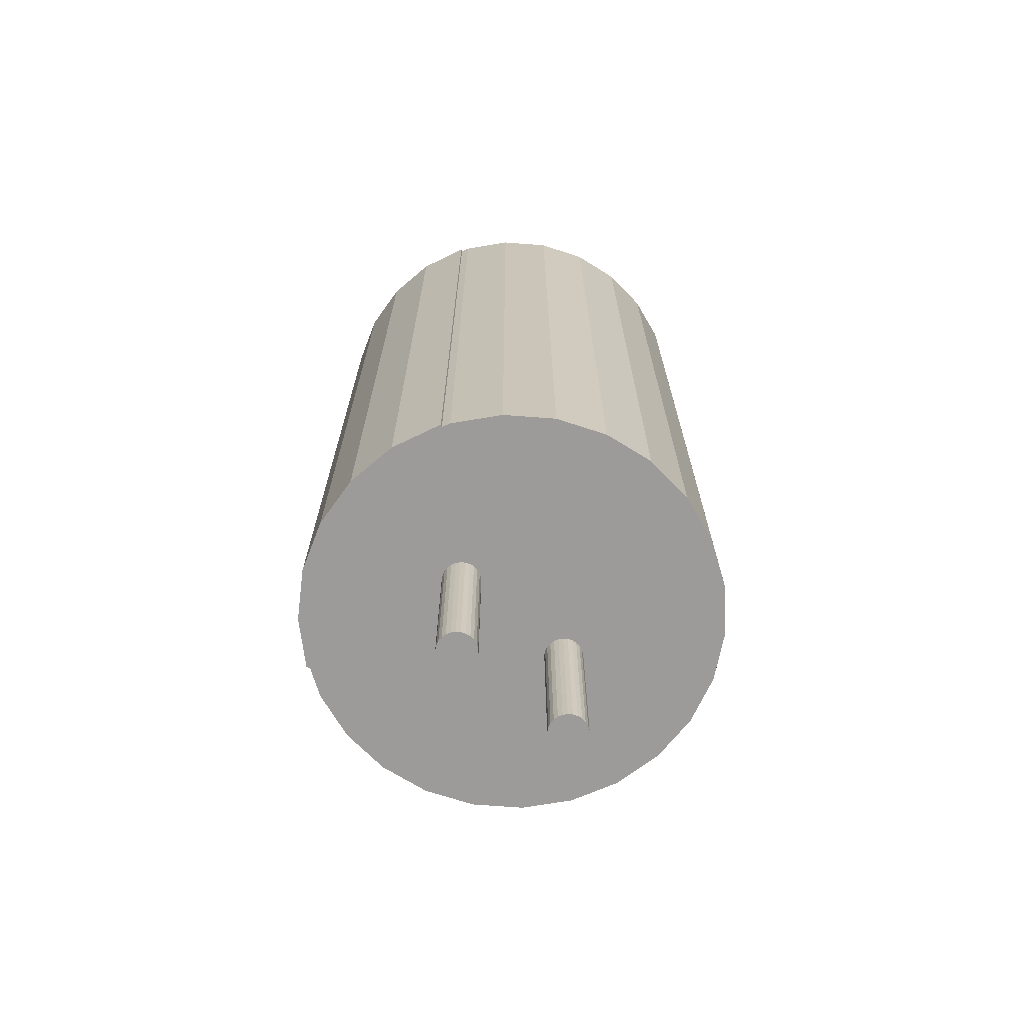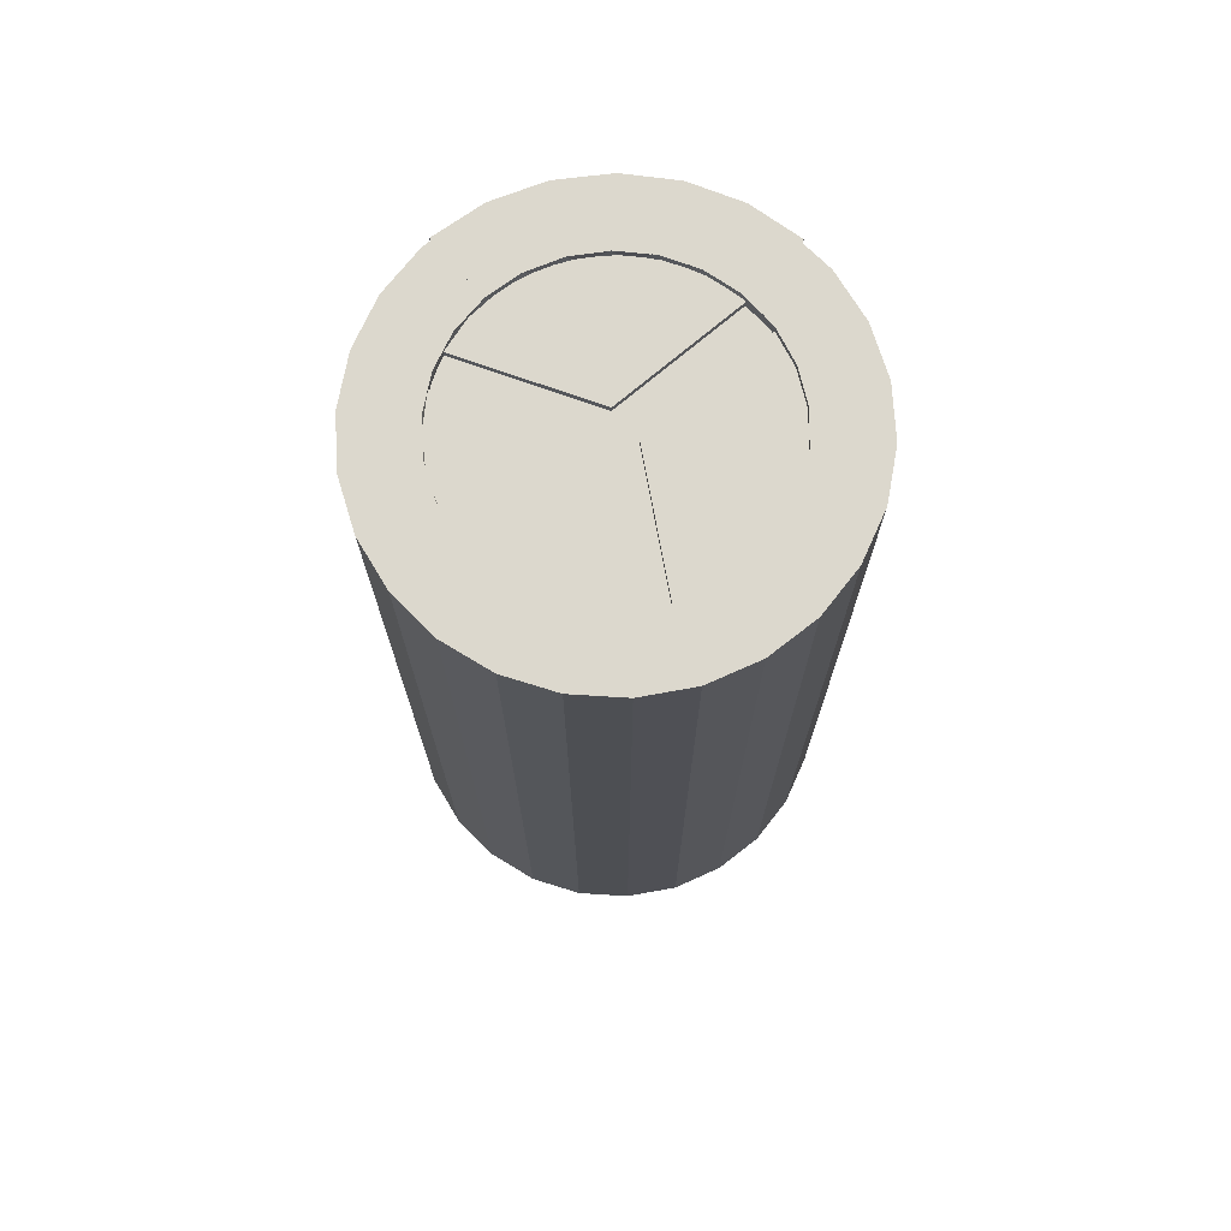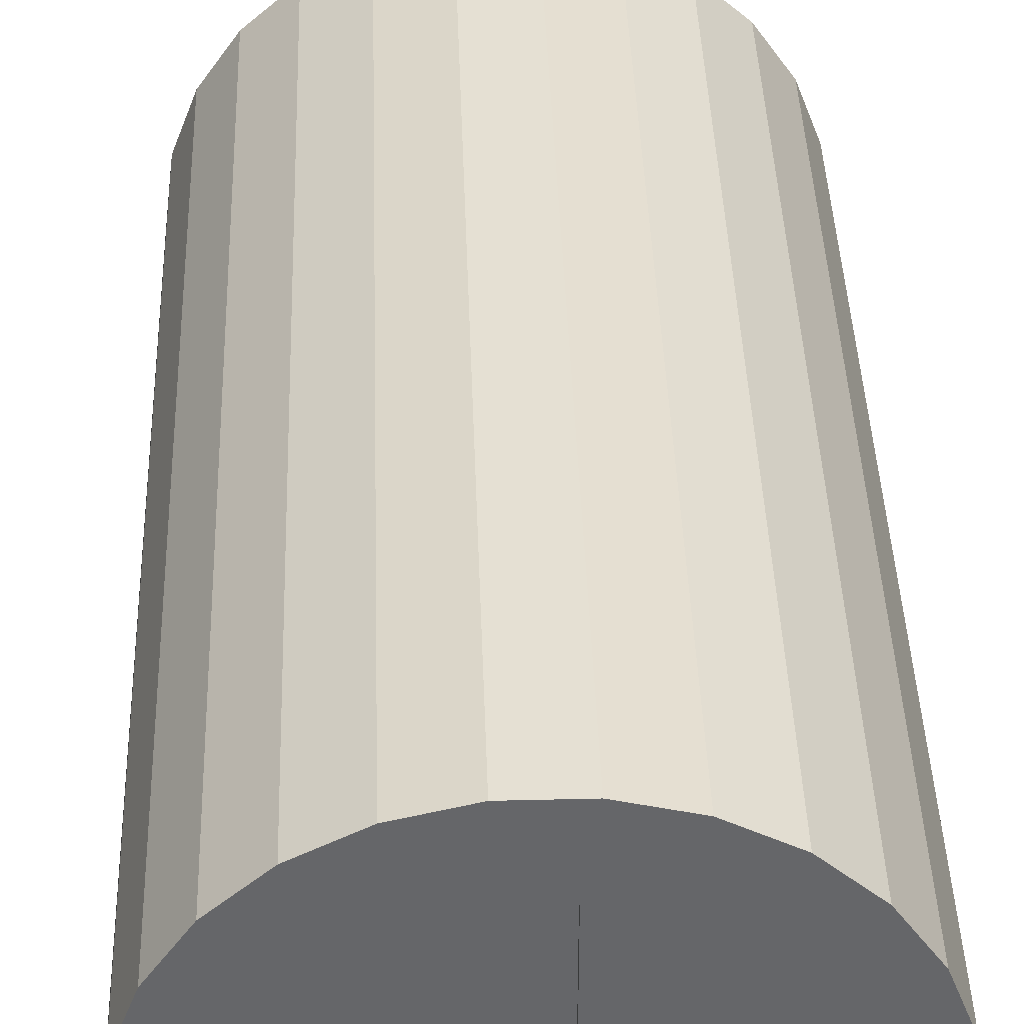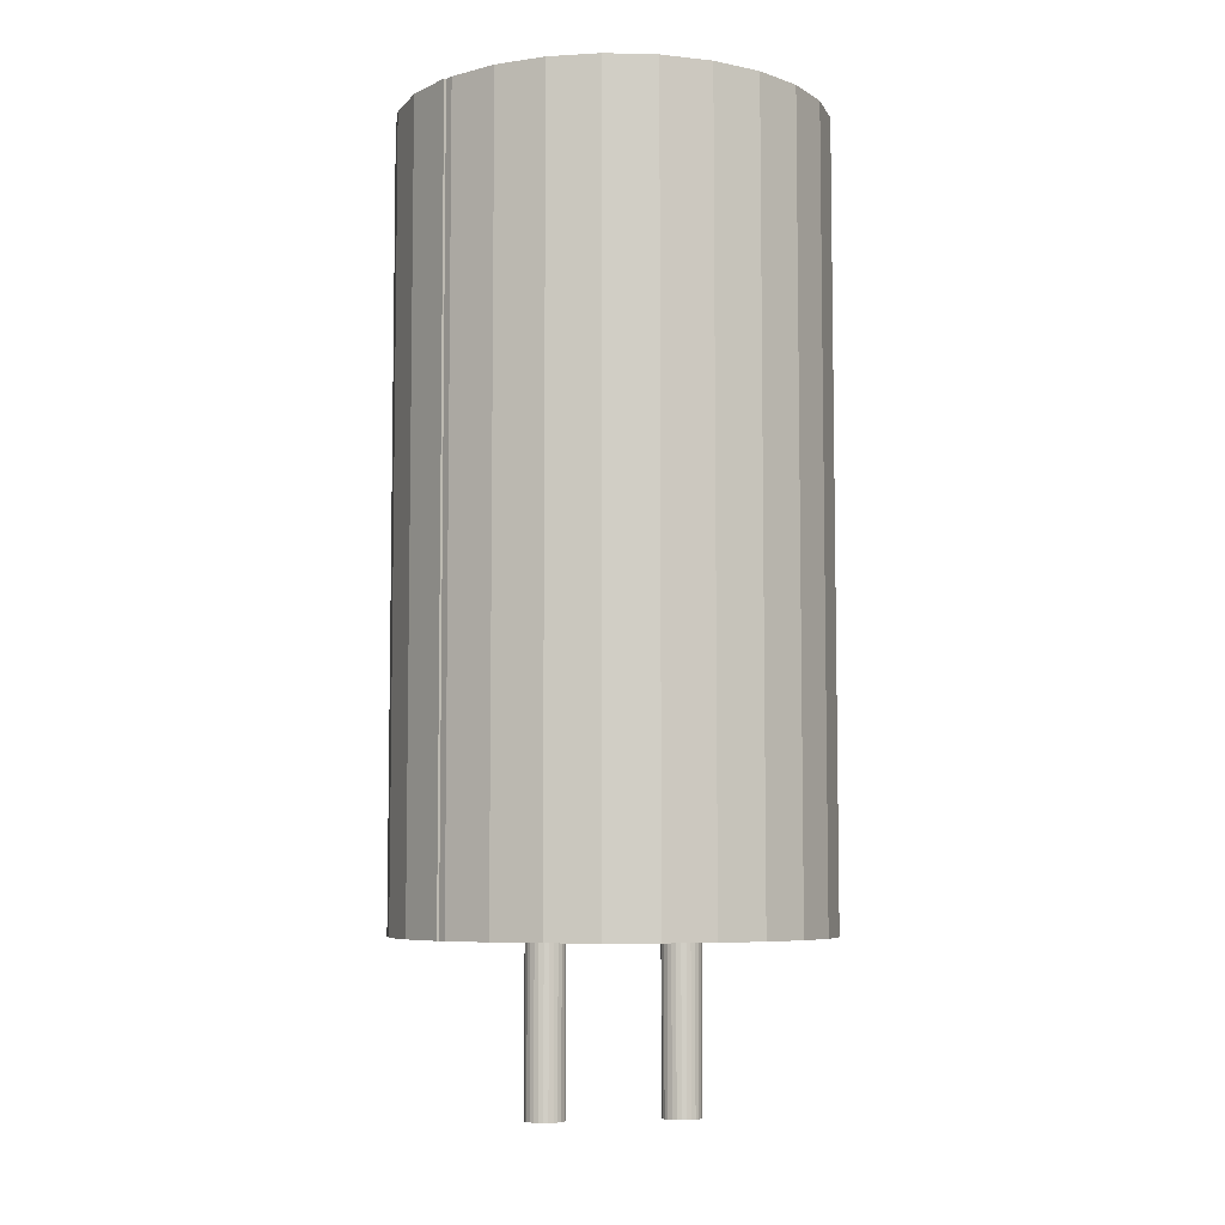
<metadata>
{"format":"obj","ext":"obj","renderer":"f3d","projection":"perspective","resolution":1024,"background":"white","views":[{"elev":-69.9,"azim":51.1,"up":"+Z"},{"elev":72.5,"azim":169.7,"up":"+Z"},{"elev":38.2,"azim":-1.8,"up":"+Y"},{"elev":-6.4,"azim":79.0,"up":"+Z"}]}
</metadata>
<code>
o 6.5x12x2_elektrolit_kondenzátor
v 0.000417 -0.001759 -0.01305
v 0.000514 -0.001673 -0.008391
v 0.000417 -0.001759 -0.008391
v 0.000302 -0.001819 -0.01305
v 0.000302 -0.001819 -0.008391
v 0.000176 -0.00185 -0.01305
v 0.000176 -0.00185 -0.008391
v -0.000411 -0.001188 -0.01305
v -0.000427 -0.001316 -0.01305
v -0.000427 -0.001316 -0.008391
v -0.000411 -0.001188 -0.008391
v 4.6e-05 -0.00185 -0.01305
v 4.6e-05 -0.00185 -0.008391
v -0.000365 -0.001066 -0.01305
v -0.000365 -0.001066 -0.008391
v -8e-05 -0.001819 -0.01305
v -8e-05 -0.001819 -0.008391
v -0.000292 -0.00096 -0.01305
v -0.000292 -0.00096 -0.008391
v -0.000195 -0.001759 -0.01305
v -0.000195 -0.001759 -0.008391
v -0.000195 -0.000874 -0.01305
v -0.000195 -0.000874 -0.008391
v -0.000292 -0.001673 -0.01305
v -0.000292 -0.001673 -0.008391
v -8e-05 -0.000813 -0.01305
v -8e-05 -0.000813 -0.008391
v -0.000365 -0.001566 -0.01305
v -0.000365 -0.001566 -0.008391
v -0.000411 -0.001445 -0.01305
v -0.000411 -0.001445 -0.008391
v 4.6e-05 -0.000782 -0.01305
v 4.6e-05 -0.000782 -0.008391
v 0.000176 -0.000782 -0.01305
v 0.000176 -0.000782 -0.008391
v 0.000302 -0.000813 -0.01305
v 0.000302 -0.000813 -0.008391
v 0.000417 -0.000874 -0.01305
v 0.000417 -0.000874 -0.008391
v 0.000514 -0.00096 -0.01305
v 0.000514 -0.00096 -0.008391
v 0.000587 -0.001066 -0.01305
v 0.000587 -0.001066 -0.008391
v 0.000633 -0.001188 -0.01305
v 0.000633 -0.001188 -0.008391
v 0.000649 -0.001316 -0.01305
v 0.000649 -0.001316 -0.008391
v 0.000633 -0.001445 -0.01305
v 0.000633 -0.001445 -0.008391
v 0.000587 -0.001566 -0.01305
v 0.000587 -0.001566 -0.008391
v 0.000514 -0.001673 -0.01305
v 0.000417 0.001827 -0.01305
v 0.000514 0.001913 -0.008391
v 0.000417 0.001827 -0.008391
v 0.000302 0.001766 -0.01305
v 0.000302 0.001766 -0.008391
v 0.000176 0.001735 -0.01305
v 0.000176 0.001735 -0.008391
v -0.000411 0.002398 -0.01305
v -0.000427 0.002269 -0.01305
v -0.000427 0.002269 -0.008391
v -0.000411 0.002398 -0.008391
v 4.6e-05 0.001735 -0.01305
v 4.6e-05 0.001735 -0.008391
v -0.000365 0.002519 -0.01305
v -0.000365 0.002519 -0.008391
v -8e-05 0.001766 -0.01305
v -8e-05 0.001766 -0.008391
v -0.000292 0.002626 -0.01305
v -0.000292 0.002626 -0.008391
v -0.000195 0.001827 -0.01305
v -0.000195 0.001827 -0.008391
v -0.000195 0.002712 -0.01305
v -0.000195 0.002712 -0.008391
v -0.000292 0.001913 -0.01305
v -0.000292 0.001913 -0.008391
v -8e-05 0.002772 -0.01305
v -8e-05 0.002772 -0.008391
v -0.000365 0.002019 -0.01305
v -0.000365 0.002019 -0.008391
v -0.000411 0.002141 -0.01305
v -0.000411 0.002141 -0.008391
v 4.6e-05 0.002803 -0.01305
v 4.6e-05 0.002803 -0.008391
v 0.000176 0.002803 -0.01305
v 0.000176 0.002803 -0.008391
v 0.000302 0.002772 -0.01305
v 0.000302 0.002772 -0.008391
v 0.000417 0.002712 -0.01305
v 0.000417 0.002712 -0.008391
v 0.000514 0.002626 -0.01305
v 0.000514 0.002626 -0.008391
v 0.000587 0.002519 -0.01305
v 0.000587 0.002519 -0.008391
v 0.000633 0.002398 -0.01305
v 0.000633 0.002398 -0.008391
v 0.000649 0.002269 -0.01305
v 0.000649 0.002269 -0.008391
v 0.000633 0.002141 -0.01305
v 0.000633 0.002141 -0.008391
v 0.000587 0.002019 -0.01305
v 0.000587 0.002019 -0.008391
v 0.000514 0.001913 -0.01305
v 0.000111 -4.1e-05 0.01276
v -0.003305 -0.001669 0.01276
v -0.003137 -0.001916 0.01276
v -0.003455 -0.001409 0.01276
v -0.000337 0.000735 0.01276
v -0.003585 -0.00114 0.01276
v 0.000559 0.000735 0.01276
v 0.003527 -0.001669 0.01276
v 0.003359 -0.001916 0.01276
v 0.003677 -0.001409 0.01276
v 0.003807 -0.00114 0.01276
v -3.9e-05 0.004508 0.01276
v -0.000337 0.004485 0.01276
v 0.000261 0.004508 0.01276
v 0.000559 0.004485 0.01276
v 0.000111 -4.1e-05 0.01294
v 0.001046 -0.003447 0.01294
v 0.00193 -0.003124 0.01294
v 0.000111 -0.003557 0.01294
v -0.000824 -0.003447 0.01294
v -0.001708 -0.003124 0.01294
v -0.002494 -0.002604 0.01294
v -0.003137 -0.001916 0.01294
v 0.002715 -0.002604 0.01294
v 0.003359 -0.001916 0.01294
v -0.000337 0.000735 0.01294
v -0.003859 -0.000239 0.01294
v -0.003585 -0.00114 0.01294
v -0.003917 0.000701 0.01294
v -0.003755 0.001629 0.01294
v -0.003382 0.002493 0.01294
v -0.00282 0.003248 0.01294
v -0.002097 0.003852 0.01294
v -0.001254 0.004272 0.01294
v -0.000337 0.004485 0.01294
v 0.004081 -0.000239 0.01294
v 0.000559 0.000735 0.01294
v 0.003807 -0.00114 0.01294
v 0.004139 0.000701 0.01294
v 0.003977 0.001629 0.01294
v 0.001476 0.004272 0.01294
v 0.000559 0.004485 0.01294
v 0.003604 0.002493 0.01294
v 0.002319 0.003852 0.01294
v 0.003042 0.003248 0.01294
v 0.003241 -0.004491 -0.008392
v 0.003241 -0.004491 0.01312
v 0.001923 -0.005108 0.01312
v 0.001923 -0.005108 -0.008392
v 0.000494 -0.005382 0.01312
v 0.000494 -0.005382 -0.008392
v -0.000959 -0.005297 0.01312
v -0.000959 -0.005297 -0.008392
v -0.002346 -0.004856 0.01312
v -0.002346 -0.004856 -0.008392
v -0.003582 -0.004088 0.01312
v -0.003582 -0.004088 -0.008392
v -0.004591 -0.00304 0.01312
v -0.004591 -0.00304 -0.008392
v -0.003023 -0.002063 0.01312
v -0.002313 -0.002748 0.01312
v -0.003545 -0.001228 0.01312
v -0.001459 -0.003239 0.01312
v -0.000511 -0.003509 0.01312
v 0.000474 -0.003541 0.01312
v 0.001437 -0.003333 0.01312
v 0.002321 -0.002898 0.01312
v -0.003023 -0.002063 -0.008392
v -0.002313 -0.002748 -0.008392
v -0.003545 -0.001228 -0.008392
v -0.001459 -0.003239 -0.008392
v -0.000511 -0.003509 -0.008392
v 0.000474 -0.003541 -0.008392
v 0.001437 -0.003333 -0.008392
v 0.002321 -0.002898 -0.008392
v 0.004021 -0.000514 0.01312
v 0.003658 -0.001444 0.01312
v 0.003078 -0.002256 0.01312
v -0.003585 -0.00114 0.01312
v -0.003861 -0.000227 0.01312
v -0.003915 0.000725 0.01312
v 0.002316 -0.002901 0.01312
v -0.003744 0.001663 0.01312
v -0.003358 0.002535 0.01312
v 0.001419 -0.003339 0.01312
v -0.002778 0.003291 0.01312
v 0.000442 -0.003544 0.01312
v -0.002037 0.003891 0.01312
v -0.000556 -0.003502 0.01312
v -0.001175 0.0043 0.01312
v -0.001512 -0.003216 0.01312
v -0.000242 0.004495 0.01312
v -0.00237 -0.002704 0.01312
v 0.000711 0.004465 0.01312
v -0.003075 -0.001998 0.01312
v 0.00163 0.004213 0.01312
v 0.002465 0.003752 0.01312
v 0.003168 0.003108 0.01312
v 0.0037 0.002317 0.01312
v 0.004032 0.001423 0.01312
v 0.004145 0.000476 0.01312
v -0.001955 -0.004971 0.01312
v -0.003199 -0.004319 0.01312
v -0.003199 -0.004319 -0.008391
v -0.001955 -0.004971 -0.008391
v -0.000591 -0.005308 0.01312
v -0.000591 -0.005308 -0.008391
v 0.005768 0.001871 0.01312
v 0.005938 0.000476 0.01312
v 0.005938 0.000476 -0.008391
v 0.005768 0.001871 -0.008391
v 0.000813 -0.005308 0.01312
v 0.000813 -0.005308 -0.008391
v 0.00527 0.003184 0.01312
v 0.00527 0.003184 -0.008391
v 0.002177 -0.004971 0.01312
v 0.002177 -0.004971 -0.008391
v 0.004472 0.00434 0.01312
v 0.004472 0.00434 -0.008391
v 0.003421 -0.004319 0.01312
v 0.003421 -0.004319 -0.008391
v 0.003421 0.005272 0.01312
v 0.003421 0.005272 -0.008391
v 0.004472 -0.003387 0.01312
v 0.004472 -0.003387 -0.008391
v 0.002177 0.005924 0.01312
v 0.002177 0.005924 -0.008391
v 0.00527 -0.002231 0.01312
v 0.00527 -0.002231 -0.008391
v 0.005768 -0.000918 0.01312
v 0.005768 -0.000918 -0.008391
v 0.000813 0.006261 0.01312
v 0.000813 0.006261 -0.008391
v -0.000591 0.006261 0.01312
v -0.000591 0.006261 -0.008391
v -0.001955 0.005924 0.01312
v -0.001955 0.005924 -0.008391
v -0.003199 0.005272 0.01312
v -0.003199 0.005272 -0.008391
v -0.00425 0.00434 0.01312
v -0.00425 0.00434 -0.008391
v -0.005048 0.003184 0.01312
v -0.005048 0.003184 -0.008391
v -0.005546 0.001871 0.01312
v -0.005546 0.001871 -0.008391
v -0.005716 0.000476 0.01312
v -0.005716 0.000476 -0.008391
v -0.005546 -0.000918 0.01312
v -0.005546 -0.000918 -0.008391
v -0.005048 -0.002231 0.01312
v -0.005048 -0.002231 -0.008391
v -0.00425 -0.003387 0.01312
v -0.00425 -0.003387 -0.008391
f 1 2 3
f 4 1 3
f 4 3 5
f 6 5 7
f 6 4 5
f 8 9 10
f 8 10 11
f 12 7 13
f 12 6 7
f 14 11 15
f 16 13 17
f 14 8 11
f 16 12 13
f 18 15 19
f 20 17 21
f 18 14 15
f 20 16 17
f 22 19 23
f 24 21 25
f 22 18 19
f 24 20 21
f 26 23 27
f 28 25 29
f 26 22 23
f 28 24 25
f 30 29 31
f 30 28 29
f 32 27 33
f 9 31 10
f 32 26 27
f 9 30 31
f 34 33 35
f 34 32 33
f 36 35 37
f 36 34 35
f 38 37 39
f 38 36 37
f 40 39 41
f 40 38 39
f 42 40 41
f 42 41 43
f 44 42 43
f 44 43 45
f 46 44 45
f 46 45 47
f 48 46 47
f 48 47 49
f 50 48 49
f 50 49 51
f 52 50 51
f 52 51 2
f 1 52 2
f 8 40 9
f 14 40 8
f 18 40 14
f 22 40 18
f 26 40 22
f 32 40 26
f 34 40 32
f 36 40 34
f 38 40 36
f 44 40 42
f 46 40 44
f 48 40 46
f 50 40 48
f 52 40 50
f 1 40 52
f 4 40 1
f 6 40 4
f 12 40 6
f 16 40 12
f 20 40 16
f 24 40 20
f 28 40 24
f 30 40 28
f 9 40 30
f 53 54 55
f 56 53 55
f 56 55 57
f 58 57 59
f 58 56 57
f 60 61 62
f 60 62 63
f 64 59 65
f 64 58 59
f 66 63 67
f 68 65 69
f 66 60 63
f 68 64 65
f 70 67 71
f 72 69 73
f 70 66 67
f 72 68 69
f 74 71 75
f 76 73 77
f 74 70 71
f 76 72 73
f 78 75 79
f 80 77 81
f 78 74 75
f 80 76 77
f 82 81 83
f 82 80 81
f 84 79 85
f 61 83 62
f 84 78 79
f 61 82 83
f 86 85 87
f 86 84 85
f 88 87 89
f 88 86 87
f 90 89 91
f 90 88 89
f 92 91 93
f 92 90 91
f 94 92 93
f 94 93 95
f 96 94 95
f 96 95 97
f 98 96 97
f 98 97 99
f 100 98 99
f 100 99 101
f 102 100 101
f 102 101 103
f 104 102 103
f 104 103 54
f 53 104 54
f 60 92 61
f 66 92 60
f 70 92 66
f 74 92 70
f 78 92 74
f 84 92 78
f 86 92 84
f 88 92 86
f 90 92 88
f 96 92 94
f 98 92 96
f 100 92 98
f 102 92 100
f 104 92 102
f 53 92 104
f 56 92 53
f 58 92 56
f 64 92 58
f 68 92 64
f 72 92 68
f 76 92 72
f 80 92 76
f 82 92 80
f 61 92 82
f 105 106 107
f 105 108 106
f 109 110 108
f 109 108 105
f 111 109 105
f 112 105 113
f 112 111 105
f 114 111 112
f 115 111 114
f 116 117 109
f 118 109 111
f 118 116 109
f 119 118 111
f 120 121 122
f 120 123 121
f 120 124 123
f 120 125 124
f 120 126 125
f 120 127 126
f 128 120 122
f 129 120 128
f 130 131 132
f 130 133 131
f 130 134 133
f 130 135 134
f 136 135 130
f 137 136 130
f 138 137 130
f 139 138 130
f 140 141 142
f 143 141 140
f 144 141 143
f 145 146 141
f 147 141 144
f 148 145 141
f 149 148 141
f 149 141 147
f 150 151 152
f 153 152 154
f 153 150 152
f 155 154 156
f 155 153 154
f 157 156 158
f 157 155 156
f 159 158 160
f 159 157 158
f 161 160 162
f 161 159 160
f 163 161 162
f 164 162 160
f 165 160 158
f 165 164 160
f 166 162 164
f 167 158 156
f 167 165 158
f 168 156 154
f 168 167 156
f 169 154 152
f 169 168 154
f 170 169 152
f 151 170 152
f 171 170 151
f 163 172 161
f 161 173 159
f 172 173 161
f 163 174 172
f 159 175 157
f 173 175 159
f 157 176 155
f 175 176 157
f 155 177 153
f 176 177 155
f 177 178 153
f 178 150 153
f 178 179 150
f 120 107 127
f 105 107 120
f 129 105 120
f 113 105 129
f 141 115 142
f 111 115 141
f 146 111 141
f 119 111 146
f 130 117 139
f 109 117 130
f 132 109 130
f 110 109 132
f 180 142 181
f 140 142 180
f 181 129 182
f 142 129 181
f 132 131 183
f 183 131 184
f 115 114 142
f 184 133 185
f 131 133 184
f 142 112 129
f 114 112 142
f 182 128 186
f 129 128 182
f 185 134 187
f 133 134 185
f 112 113 129
f 187 135 188
f 134 135 187
f 186 122 189
f 128 122 186
f 188 136 190
f 135 136 188
f 189 121 191
f 190 137 192
f 122 121 189
f 136 137 190
f 191 123 193
f 192 138 194
f 121 123 191
f 137 138 192
f 193 124 195
f 123 124 193
f 194 139 196
f 138 139 194
f 195 125 197
f 139 146 196
f 124 125 195
f 196 146 198
f 197 126 199
f 125 126 197
f 199 127 183
f 126 127 199
f 117 116 139
f 127 132 183
f 139 118 146
f 116 118 139
f 146 145 198
f 198 145 200
f 107 106 127
f 118 119 146
f 127 108 132
f 106 108 127
f 108 110 132
f 145 148 200
f 200 148 201
f 148 149 201
f 201 149 202
f 202 147 203
f 149 147 202
f 203 144 204
f 147 144 203
f 204 143 205
f 144 143 204
f 205 140 180
f 143 140 205
f 163 162 166
f 174 163 166
f 150 171 151
f 150 179 171
f 179 178 171
f 171 178 170
f 170 177 169
f 178 177 170
f 169 176 168
f 177 176 169
f 168 175 167
f 176 175 168
f 167 173 165
f 175 173 167
f 165 172 164
f 173 172 165
f 164 174 166
f 172 174 164
f 206 207 208
f 206 208 209
f 210 209 211
f 210 206 209
f 212 213 214
f 212 214 215
f 216 211 217
f 216 210 211
f 218 215 219
f 220 217 221
f 218 212 215
f 220 216 217
f 222 219 223
f 224 221 225
f 222 218 219
f 224 220 221
f 226 223 227
f 228 225 229
f 226 222 223
f 228 224 225
f 230 227 231
f 232 229 233
f 230 226 227
f 232 228 229
f 234 233 235
f 234 232 233
f 236 231 237
f 213 235 214
f 236 230 231
f 213 234 235
f 238 237 239
f 238 236 237
f 240 239 241
f 240 238 239
f 242 241 243
f 242 240 241
f 244 243 245
f 244 242 243
f 246 244 245
f 246 245 247
f 248 246 247
f 248 247 249
f 250 248 249
f 250 249 251
f 252 250 251
f 252 251 253
f 254 252 253
f 254 253 255
f 256 254 255
f 256 255 257
f 207 256 257
f 207 257 208
f 101 215 103
f 33 59 35
f 237 231 89
f 2 225 221
f 65 59 33
f 51 225 2
f 245 63 62
f 91 231 93
f 89 231 91
f 101 219 215
f 99 219 101
f 35 57 37
f 59 57 35
f 231 227 93
f 93 227 95
f 243 67 245
f 227 223 95
f 99 223 219
f 245 67 63
f 97 223 99
f 95 223 97
f 37 55 39
f 57 55 37
f 243 71 67
f 39 54 41
f 55 54 39
f 208 25 209
f 41 103 43
f 54 103 41
f 25 21 209
f 257 29 208
f 208 29 25
f 21 17 209
f 209 17 211
f 51 229 225
f 257 31 29
f 47 233 229
f 49 229 51
f 45 233 47
f 17 13 211
f 47 229 49
f 257 10 31
f 255 10 257
f 211 7 217
f 13 7 211
f 253 11 255
f 255 11 10
f 19 73 23
f 77 73 19
f 249 81 251
f 217 5 221
f 7 5 217
f 251 81 15
f 15 81 19
f 75 241 79
f 71 241 75
f 19 81 77
f 253 15 11
f 243 241 71
f 251 15 253
f 43 235 45
f 23 69 27
f 45 235 233
f 73 69 23
f 5 3 221
f 247 83 249
f 249 83 81
f 79 239 85
f 241 239 79
f 69 65 27
f 3 2 221
f 27 65 33
f 103 214 43
f 43 214 235
f 245 62 247
f 239 237 85
f 247 62 83
f 87 237 89
f 85 237 87
f 103 215 214
f 180 181 232
f 240 242 192
f 240 192 194
f 234 180 232
f 234 205 180
f 197 256 207
f 199 254 256
f 199 256 197
f 238 240 194
f 238 194 196
f 195 207 206
f 195 197 207
f 183 252 254
f 183 254 199
f 184 250 252
f 184 252 183
f 193 206 210
f 193 195 206
f 213 205 234
f 185 248 250
f 213 204 205
f 236 238 196
f 185 250 184
f 236 196 198
f 191 210 216
f 212 204 213
f 191 193 210
f 212 203 204
f 230 236 198
f 230 198 200
f 187 248 185
f 189 216 220
f 218 202 203
f 218 203 212
f 189 191 216
f 226 200 201
f 226 230 200
f 246 248 187
f 222 201 202
f 222 226 201
f 222 202 218
f 188 246 187
f 186 220 224
f 186 189 220
f 244 246 188
f 190 244 188
f 182 186 224
f 228 182 224
f 242 190 192
f 242 244 190
f 181 182 228
f 232 181 228

</code>
